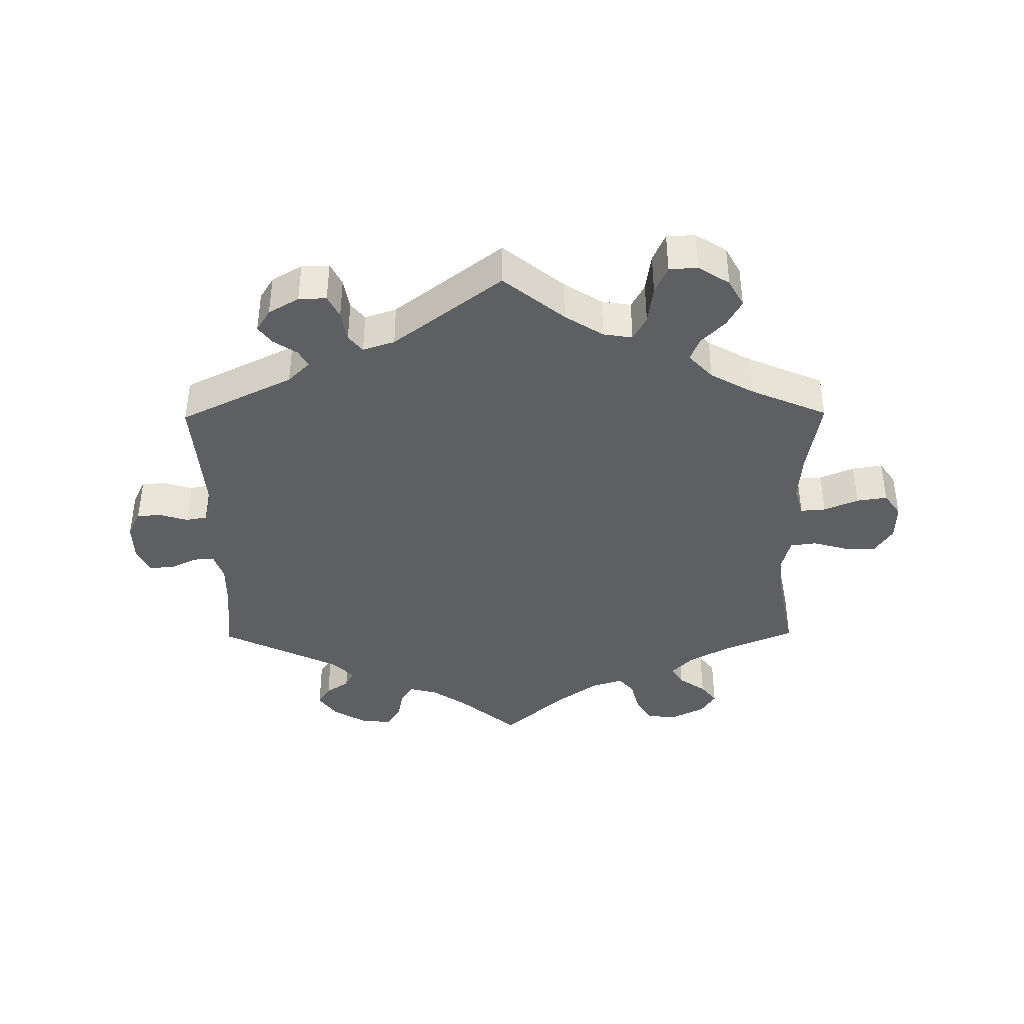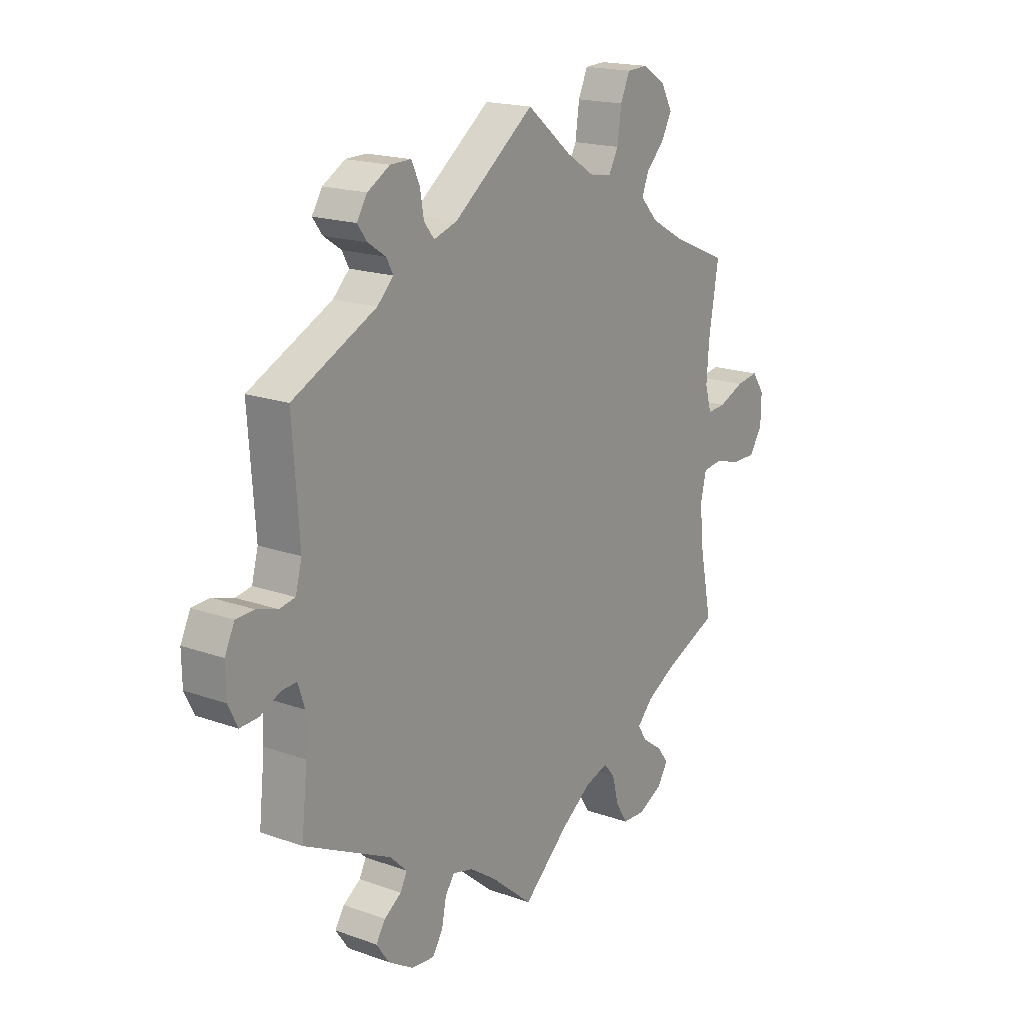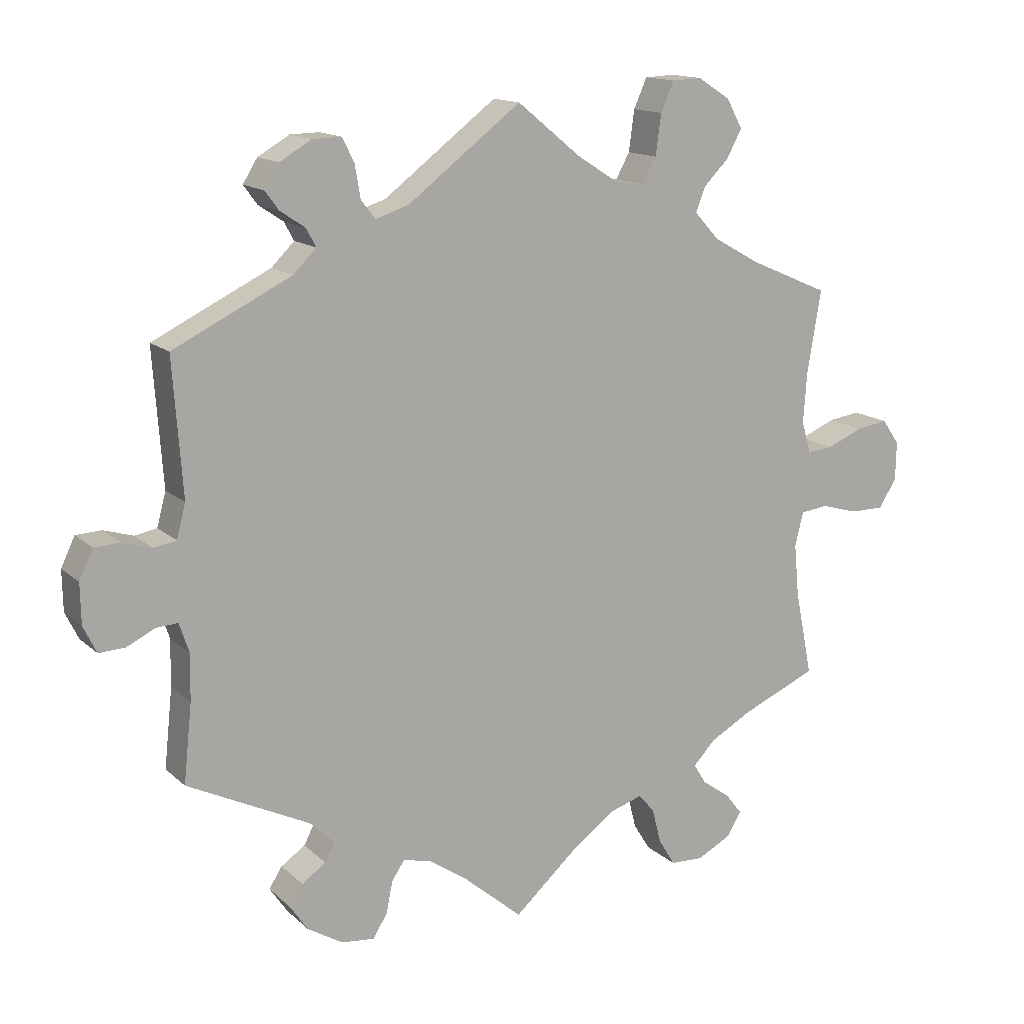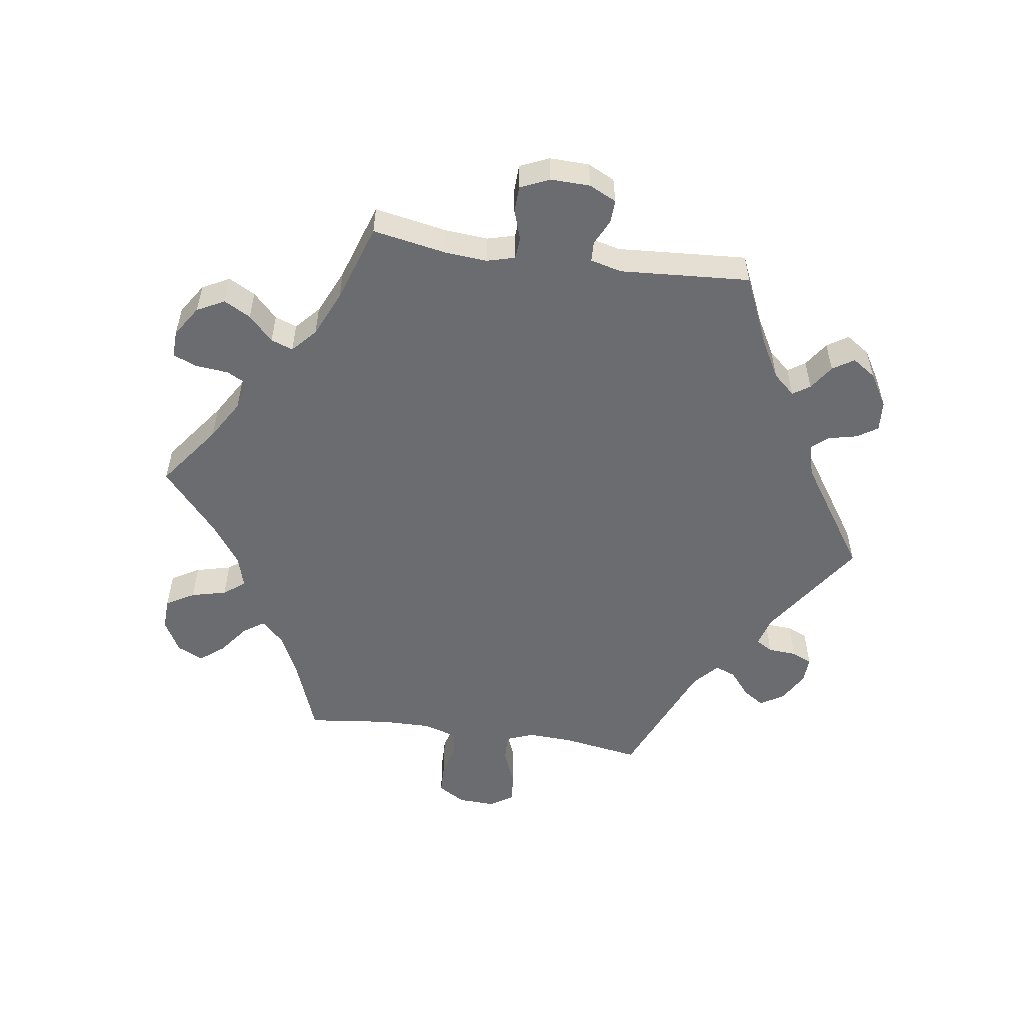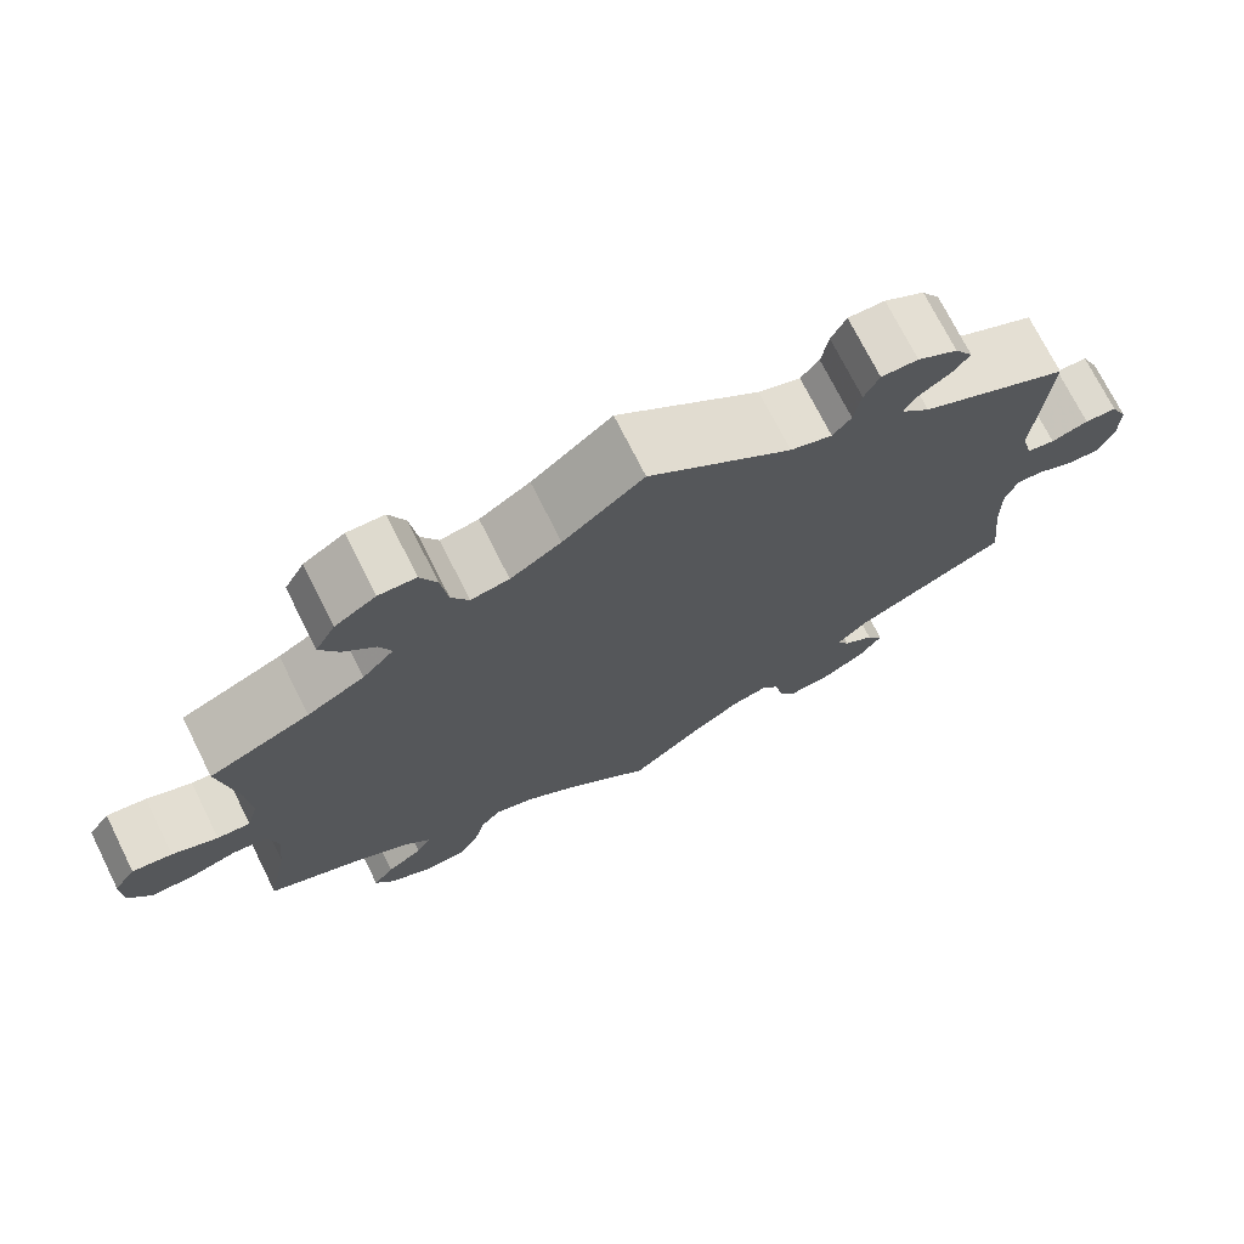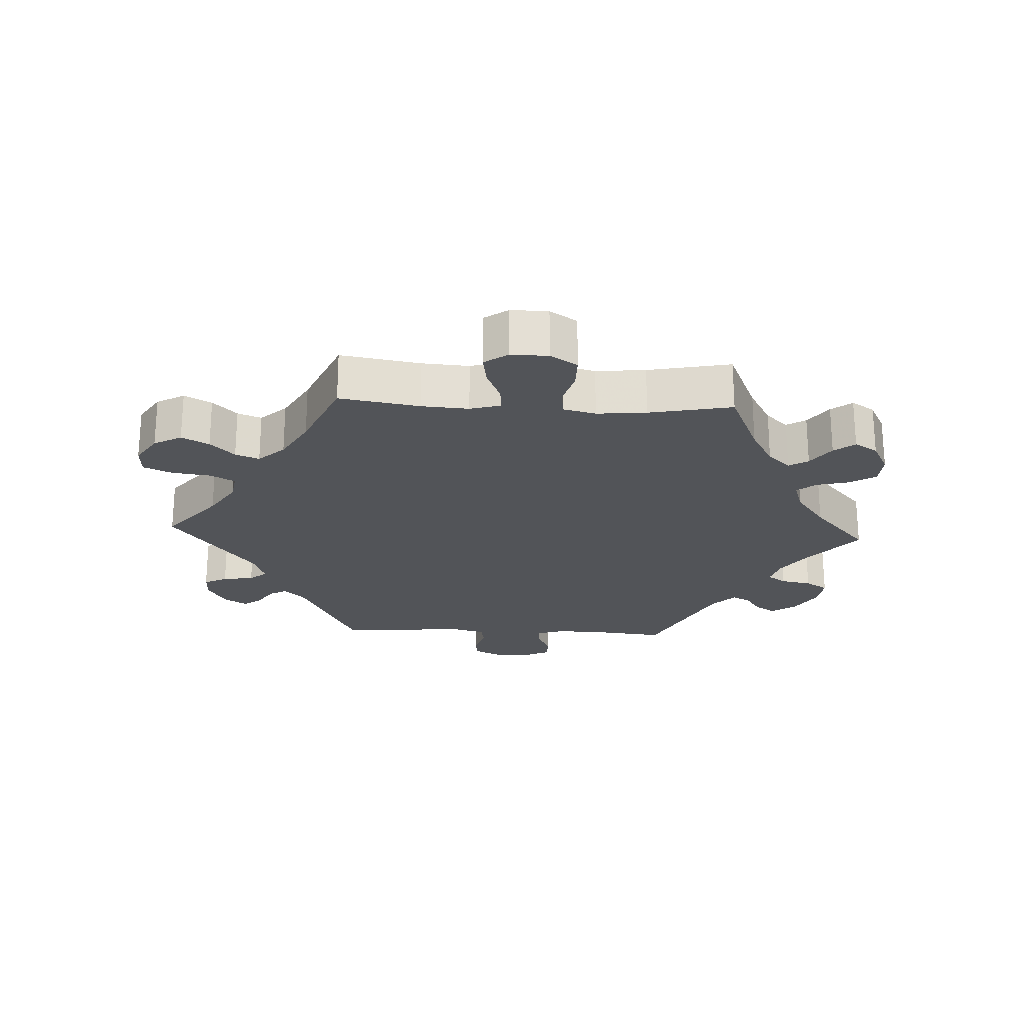
<metadata>
{"format":"obj","ext":"obj","renderer":"f3d","projection":"perspective","resolution":1024,"background":"white","views":[{"elev":-39.9,"azim":0.6,"up":"+Y"},{"elev":18.0,"azim":-55.0,"up":"+Z"},{"elev":14.3,"azim":-28.9,"up":"+Z"},{"elev":-53.7,"azim":-158.4,"up":"+Y"},{"elev":73.0,"azim":153.4,"up":"+Z"},{"elev":-22.9,"azim":87.1,"up":"+Y"}]}
</metadata>
<code>
v 0.092 0.07 0.503
v 0.15 0.07 0.466
v 0.194 0.07 0.459
v 0.214 0.07 0.496
v 0.222 0.07 0.555
v 0.241 0.07 0.598
v 0.284 0.07 0.6
v 0.331 0.07 0.57
v 0.354 0.07 0.528
v 0.332 0.07 0.487
v 0.296 0.07 0.451
v 0.282 0.07 0.415
v 0.318 0.07 0.376
v 0.384 0.07 0.339
v 0.5 0.07 0.289
v 0.48 0.07 0.168
v 0.475 0.07 0.097
v 0.488 0.07 0.051
v 0.526 0.07 0.054
v 0.578 0.07 0.076
v 0.624 0.07 0.083
v 0.649 0.07 0.047
v 0.648 0.07 -0.009
v 0.622 0.07 -0.05
v 0.573 0.07 -0.05
v 0.52 0.07 -0.035
v 0.48 0.07 -0.04
v 0.468 0.07 -0.089
v 0.475 0.07 -0.164
v 0.5 0.07 -0.289
v 0.391 0.07 -0.336
v 0.33 0.07 -0.37
v 0.298 0.07 -0.404
v 0.316 0.07 -0.433
v 0.357 0.07 -0.462
v 0.381 0.07 -0.493
v 0.359 0.07 -0.528
v 0.31 0.07 -0.553
v 0.263 0.07 -0.551
v 0.239 0.07 -0.512
v 0.226 0.07 -0.461
v 0.203 0.07 -0.434
v 0.156 0.07 -0.449
v 0.094 0.07 -0.494
v 0 0.07 -0.578
v -0.086 0.07 -0.505
v -0.14 0.07 -0.468
v -0.182 0.07 -0.457
v -0.201 0.07 -0.485
v -0.21 0.07 -0.531
v -0.231 0.07 -0.565
v -0.279 0.07 -0.56
v -0.33 0.07 -0.529
v -0.356 0.07 -0.491
v -0.337 0.07 -0.461
v -0.302 0.07 -0.437
v -0.288 0.07 -0.41
v -0.323 0.07 -0.376
v -0.501 0.07 -0.289
v -0.489 0.07 -0.175
v -0.488 0.07 -0.108
v -0.502 0.07 -0.066
v -0.533 0.07 -0.068
v -0.574 0.07 -0.088
v -0.612 0.07 -0.09
v -0.631 0.07 -0.051
v -0.632 0.07 0.007
v -0.612 0.07 0.049
v -0.575 0.07 0.051
v -0.532 0.07 0.038
v -0.5 0.07 0.044
v -0.487 0.07 0.093
v -0.501 0.07 0.289
v -0.33 0.07 0.373
v -0.297 0.07 0.406
v -0.311 0.07 0.432
v -0.347 0.07 0.456
v -0.367 0.07 0.483
v -0.346 0.07 0.517
v -0.3 0.07 0.544
v -0.258 0.07 0.545
v -0.241 0.07 0.51
v -0.233 0.07 0.463
v -0.212 0.07 0.437
v -0.164 0.07 0.453
v 0 0.07 0.578
v 0.092 0 0.503
v 0.15 0 0.466
v 0.194 0 0.459
v 0.214 0 0.496
v 0.222 0 0.555
v 0.241 0 0.598
v 0.284 0 0.6
v 0.331 0 0.57
v 0.354 0 0.528
v 0.332 0 0.487
v 0.296 0 0.451
v 0.282 0 0.415
v 0.318 0 0.376
v 0.384 0 0.339
v 0.5 0 0.289
v 0.48 0 0.168
v 0.475 0 0.097
v 0.488 0 0.051
v 0.526 0 0.054
v 0.578 0 0.076
v 0.624 0 0.083
v 0.649 0 0.047
v 0.648 0 -0.009
v 0.622 0 -0.05
v 0.573 0 -0.05
v 0.52 0 -0.035
v 0.48 0 -0.04
v 0.468 0 -0.089
v 0.475 0 -0.164
v 0.5 0 -0.289
v 0.391 0 -0.336
v 0.33 0 -0.37
v 0.298 0 -0.404
v 0.316 0 -0.433
v 0.357 0 -0.462
v 0.381 0 -0.493
v 0.359 0 -0.528
v 0.31 0 -0.553
v 0.263 0 -0.551
v 0.239 0 -0.512
v 0.226 0 -0.461
v 0.203 0 -0.434
v 0.156 0 -0.449
v 0.094 0 -0.494
v 0 0 -0.578
v -0.086 0 -0.505
v -0.14 0 -0.468
v -0.182 0 -0.457
v -0.201 0 -0.485
v -0.21 0 -0.531
v -0.231 0 -0.565
v -0.279 0 -0.56
v -0.33 0 -0.529
v -0.356 0 -0.491
v -0.337 0 -0.461
v -0.302 0 -0.437
v -0.288 0 -0.41
v -0.323 0 -0.376
v -0.501 0 -0.289
v -0.489 0 -0.175
v -0.488 0 -0.108
v -0.502 0 -0.066
v -0.533 0 -0.068
v -0.574 0 -0.088
v -0.612 0 -0.09
v -0.631 0 -0.051
v -0.632 0 0.007
v -0.612 0 0.049
v -0.575 0 0.051
v -0.532 0 0.038
v -0.5 0 0.044
v -0.487 0 0.093
v -0.501 0 0.289
v -0.33 0 0.373
v -0.297 0 0.406
v -0.311 0 0.432
v -0.347 0 0.456
v -0.367 0 0.483
v -0.346 0 0.517
v -0.3 0 0.544
v -0.258 0 0.545
v -0.241 0 0.51
v -0.233 0 0.463
v -0.212 0 0.437
v -0.164 0 0.453
v 0 0 0.578
f 85 86 1
f 84 85 1 2
f 80 81 82 83
f 80 83 84
f 79 80 84
f 76 77 78 79
f 75 76 79 84
f 74 75 84 2
f 72 73 74 2
f 67 68 69 70
f 67 70 71
f 66 67 71
f 63 64 65 66
f 62 63 66 71
f 61 62 71 72
f 58 59 60
f 57 58 60 61
f 53 54 55 56
f 53 56 57
f 52 53 57
f 49 50 51 52
f 48 49 52 57
f 47 48 57 61
f 44 45 46
f 43 44 46 47
f 42 43 47 61
f 38 39 40 41
f 38 41 42
f 37 38 42
f 34 35 36 37
f 33 34 37 42
f 32 33 42 61
f 29 30 31
f 28 29 31 32
f 27 28 32 61
f 23 24 25 26
f 19 20 21 22
f 18 19 22 23
f 14 15 16
f 13 14 16 17
f 12 13 17 18
f 8 9 10 11
f 8 11 12
f 7 8 12
f 4 5 6 7
f 3 4 7 12
f 2 3 12 18
f 61 72 2 18
f 26 27 61
f 18 23 26 61
f 87 172 171
f 88 87 171 170
f 169 168 167 166
f 170 169 166
f 170 166 165
f 165 164 163 162
f 170 165 162 161
f 88 170 161 160
f 88 160 159 158
f 156 155 154 153
f 157 156 153
f 157 153 152
f 152 151 150 149
f 157 152 149 148
f 158 157 148 147
f 146 145 144
f 147 146 144 143
f 142 141 140 139
f 143 142 139
f 143 139 138
f 138 137 136 135
f 143 138 135 134
f 147 143 134 133
f 132 131 130
f 133 132 130 129
f 147 133 129 128
f 127 126 125 124
f 128 127 124
f 128 124 123
f 123 122 121 120
f 128 123 120 119
f 147 128 119 118
f 117 116 115
f 118 117 115 114
f 147 118 114 113
f 112 111 110 109
f 108 107 106 105
f 109 108 105 104
f 102 101 100
f 103 102 100 99
f 104 103 99 98
f 97 96 95 94
f 98 97 94
f 98 94 93
f 93 92 91 90
f 98 93 90 89
f 104 98 89 88
f 104 88 158 147
f 147 113 112
f 147 112 109 104
f 1 87 88 2
f 2 88 89 3
f 3 89 90 4
f 4 90 91 5
f 5 91 92 6
f 6 92 93 7
f 7 93 94 8
f 8 94 95 9
f 9 95 96 10
f 10 96 97 11
f 11 97 98 12
f 12 98 99 13
f 13 99 100 14
f 14 100 101 15
f 15 101 102 16
f 16 102 103 17
f 17 103 104 18
f 18 104 105 19
f 19 105 106 20
f 20 106 107 21
f 21 107 108 22
f 22 108 109 23
f 23 109 110 24
f 24 110 111 25
f 25 111 112 26
f 26 112 113 27
f 27 113 114 28
f 28 114 115 29
f 29 115 116 30
f 30 116 117 31
f 31 117 118 32
f 32 118 119 33
f 33 119 120 34
f 34 120 121 35
f 35 121 122 36
f 36 122 123 37
f 37 123 124 38
f 38 124 125 39
f 39 125 126 40
f 40 126 127 41
f 41 127 128 42
f 42 128 129 43
f 43 129 130 44
f 44 130 131 45
f 45 131 132 46
f 46 132 133 47
f 47 133 134 48
f 48 134 135 49
f 49 135 136 50
f 50 136 137 51
f 51 137 138 52
f 52 138 139 53
f 53 139 140 54
f 54 140 141 55
f 55 141 142 56
f 56 142 143 57
f 57 143 144 58
f 58 144 145 59
f 59 145 146 60
f 60 146 147 61
f 61 147 148 62
f 62 148 149 63
f 63 149 150 64
f 64 150 151 65
f 65 151 152 66
f 66 152 153 67
f 67 153 154 68
f 68 154 155 69
f 69 155 156 70
f 70 156 157 71
f 71 157 158 72
f 72 158 159 73
f 73 159 160 74
f 74 160 161 75
f 75 161 162 76
f 76 162 163 77
f 77 163 164 78
f 78 164 165 79
f 79 165 166 80
f 80 166 167 81
f 81 167 168 82
f 82 168 169 83
f 83 169 170 84
f 84 170 171 85
f 85 171 172 86
f 86 172 87 1

</code>
